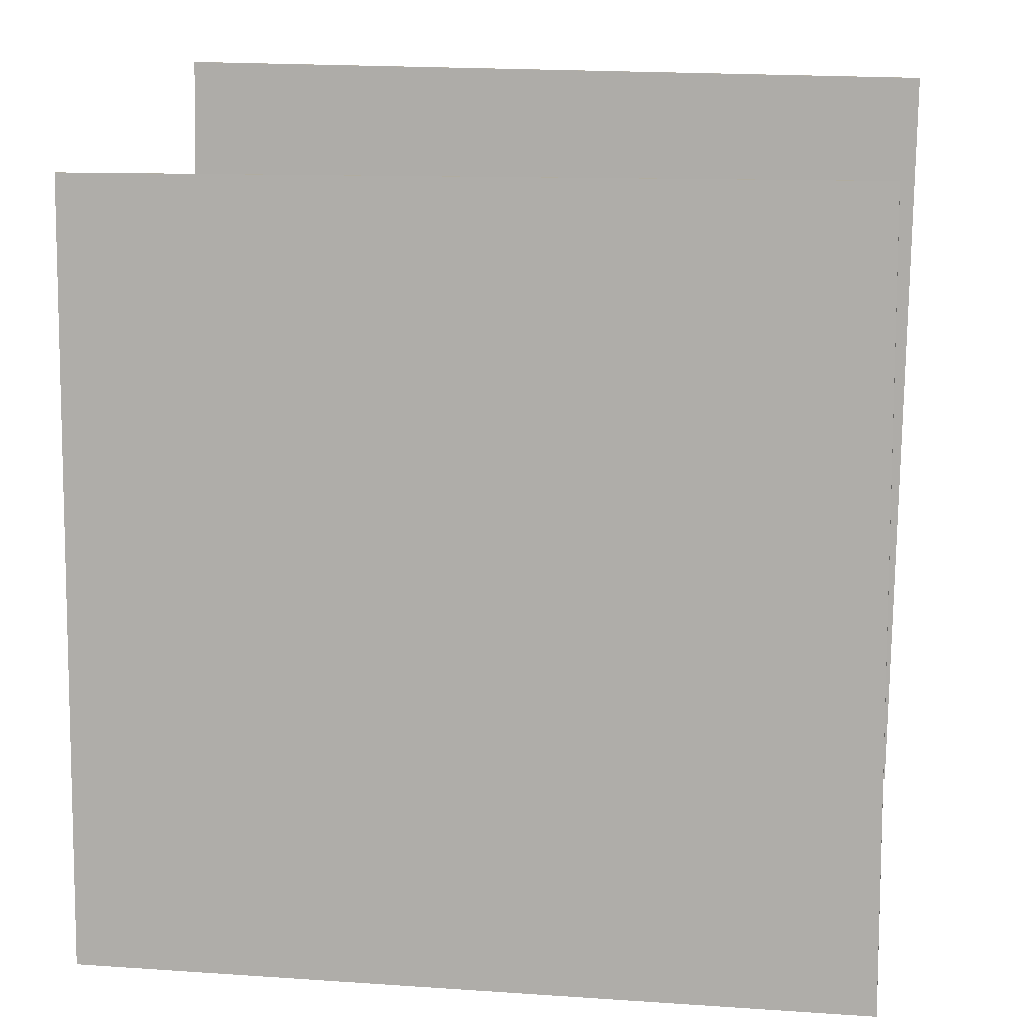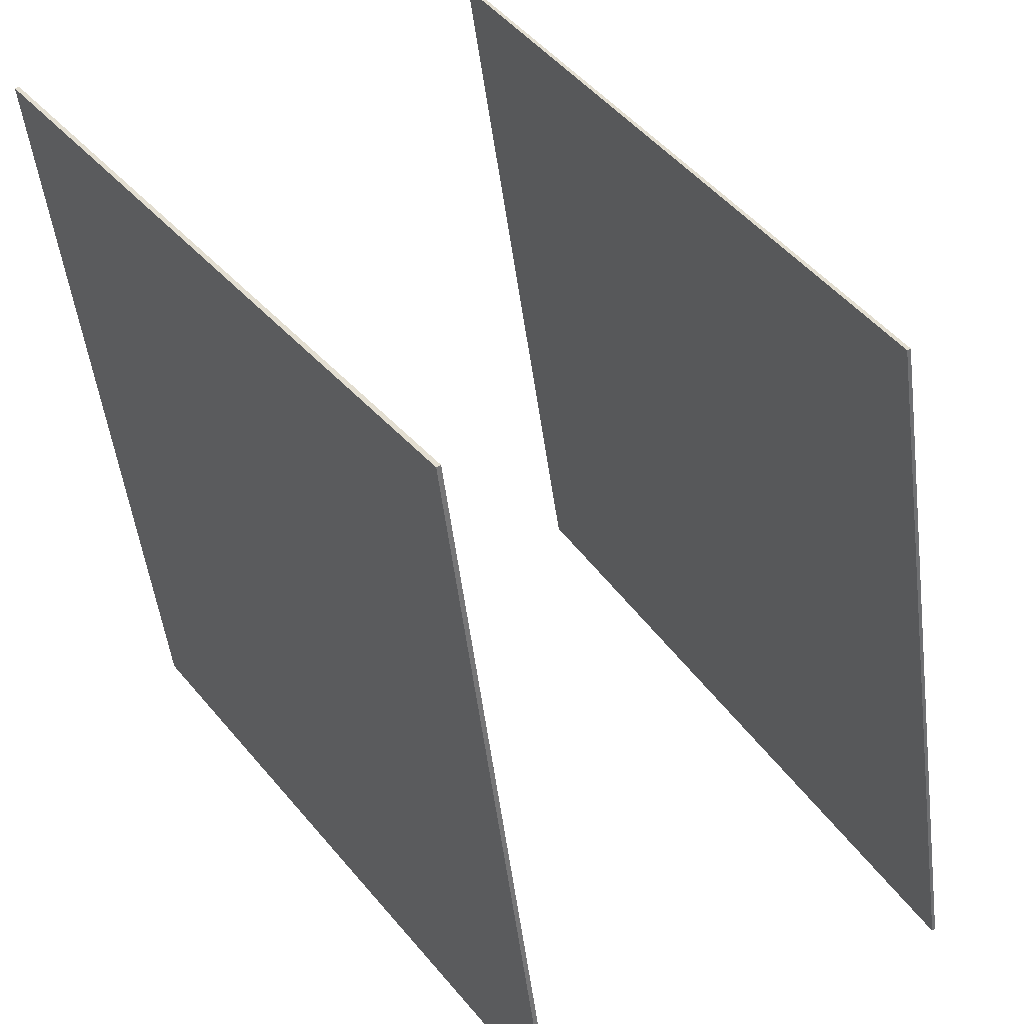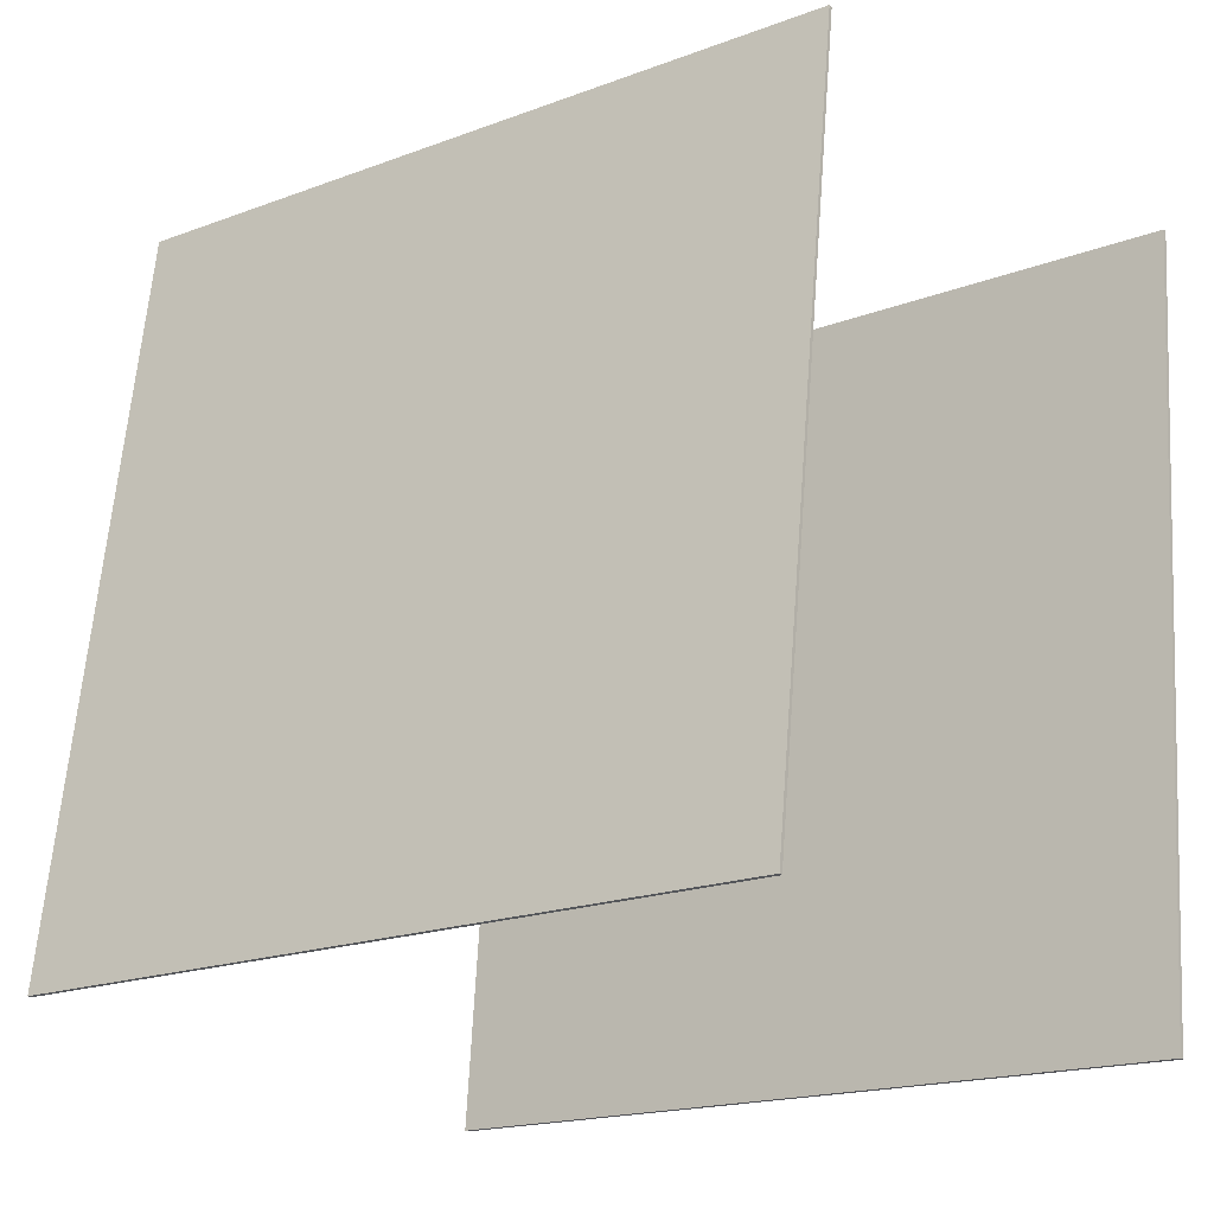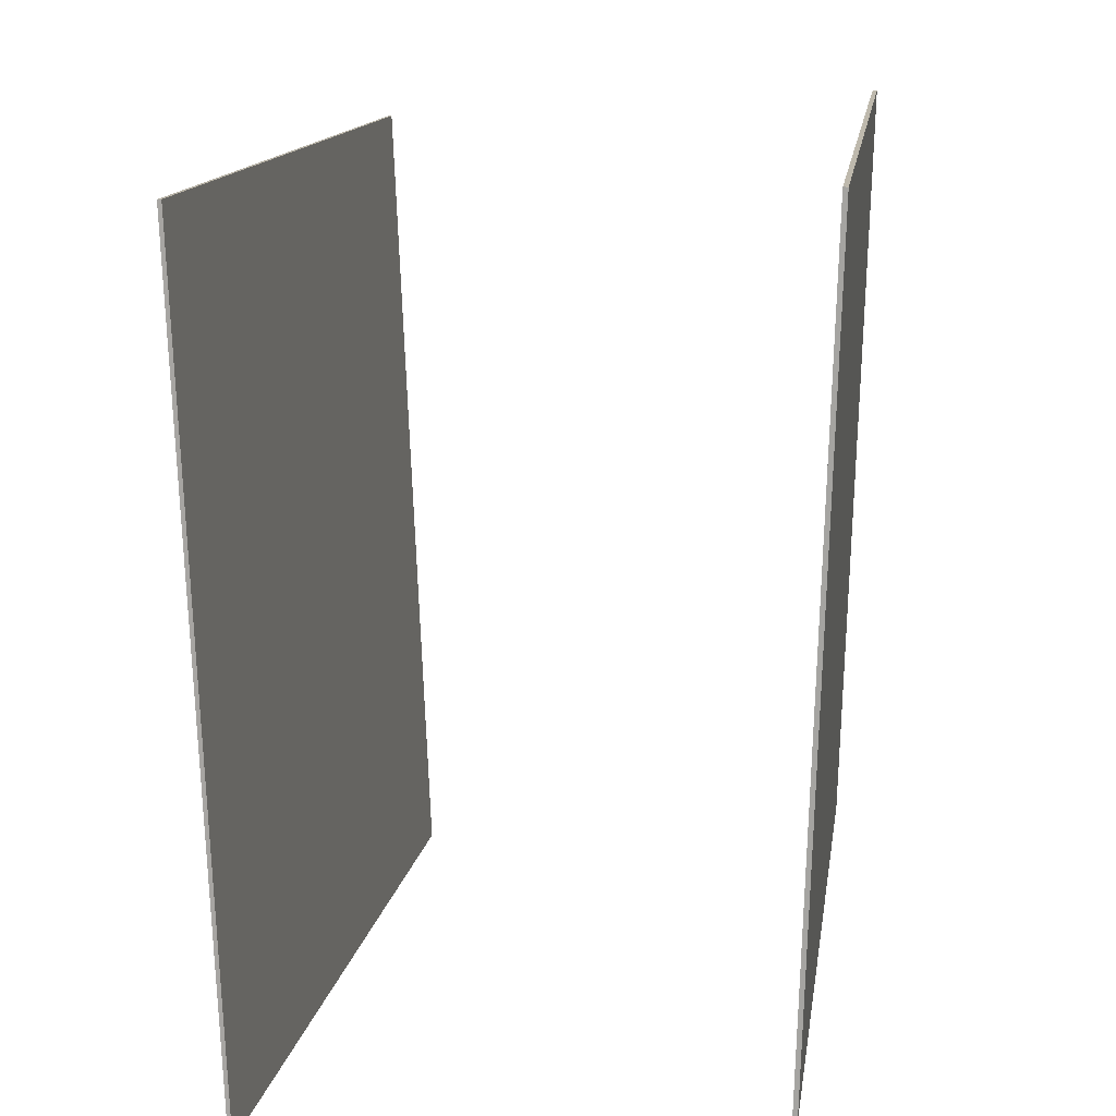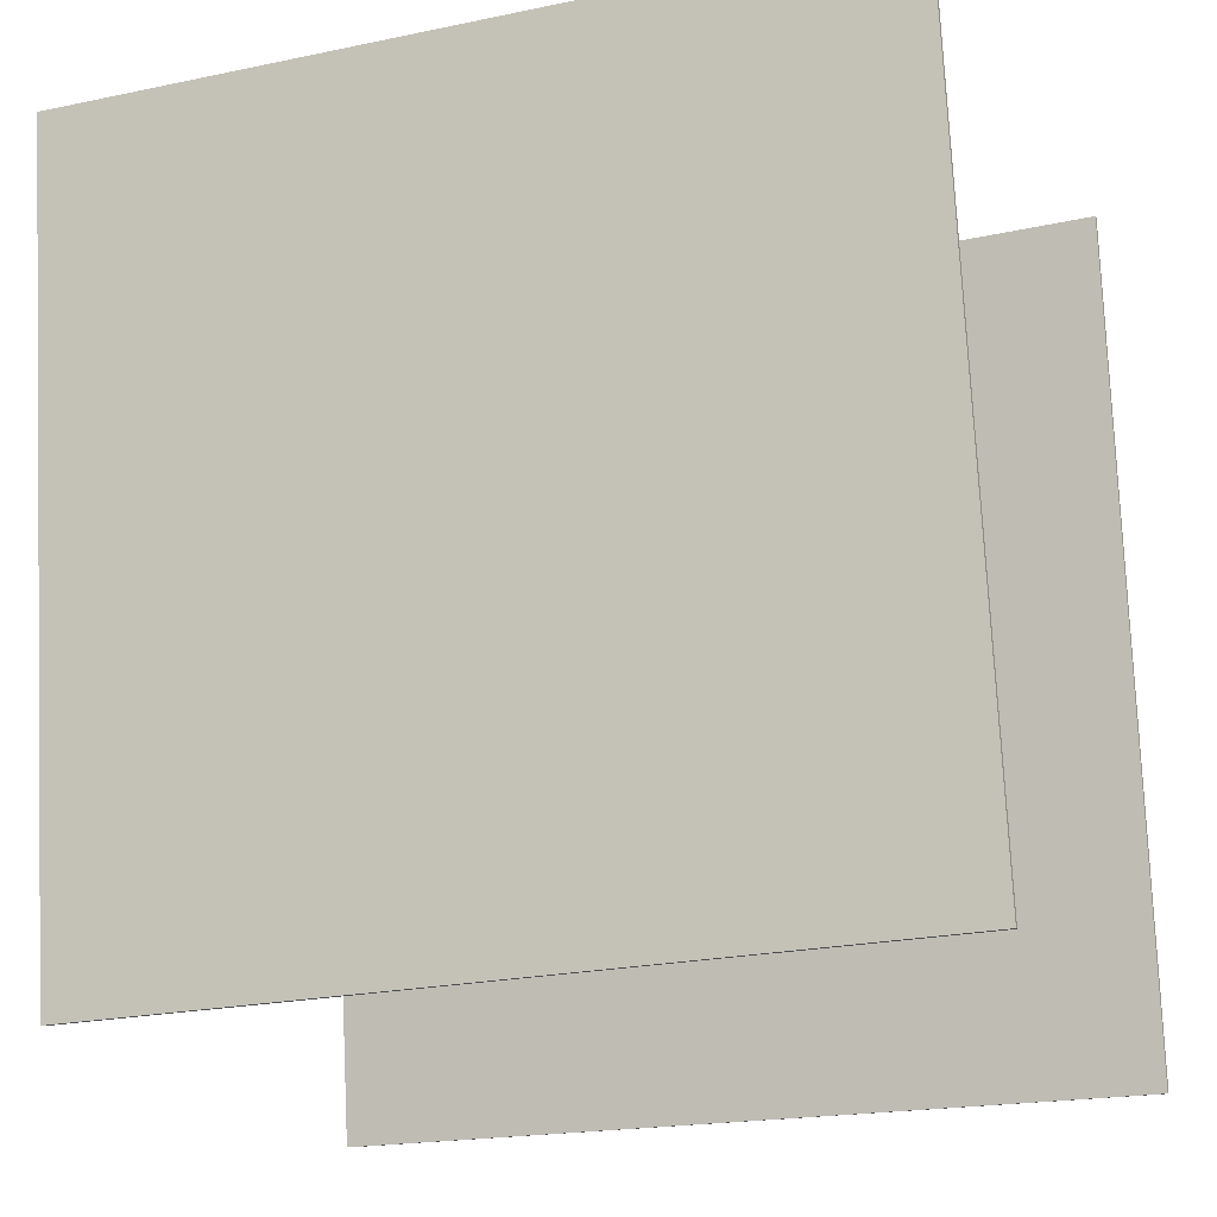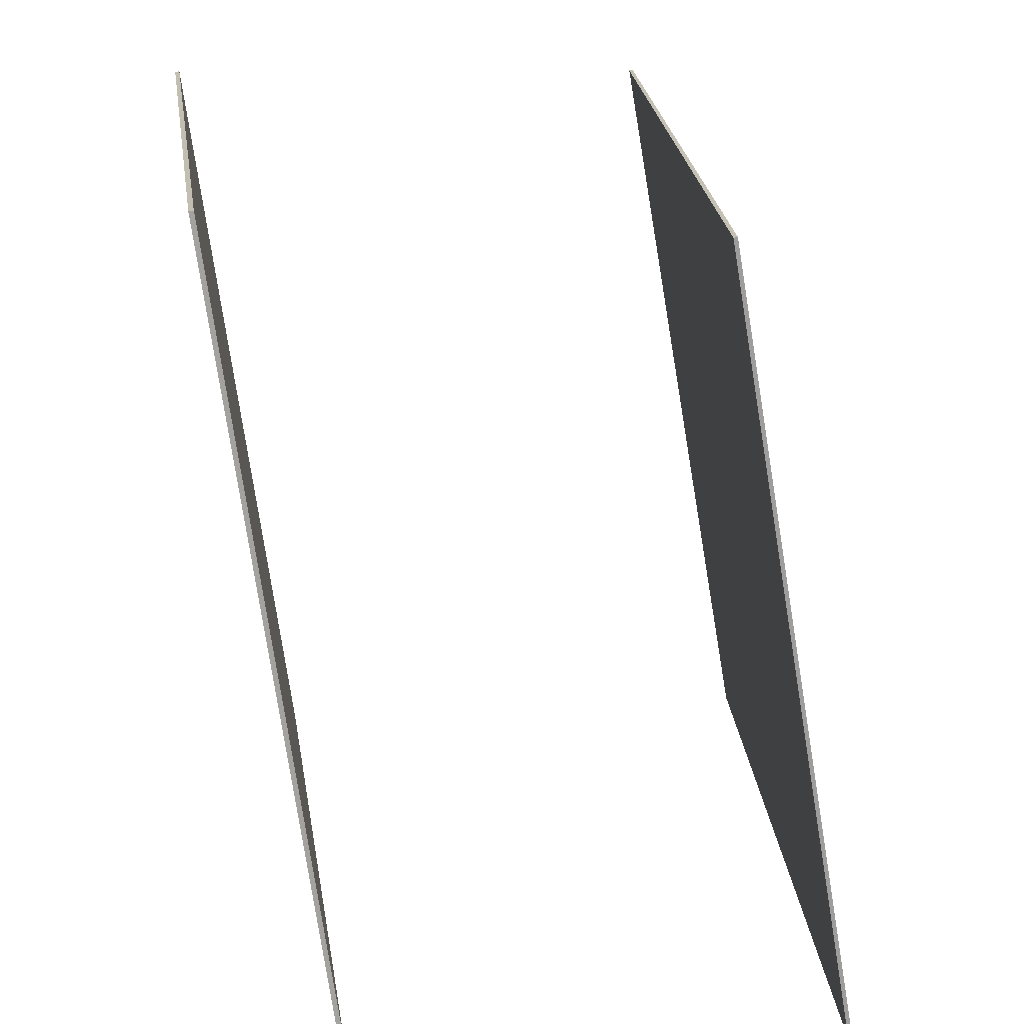
<metadata>
{"format":"obj","ext":"obj","renderer":"f3d","projection":"perspective","resolution":1024,"background":"white","views":[{"elev":19.8,"azim":-88.1,"up":"+Z"},{"elev":35.6,"azim":142.9,"up":"+Z"},{"elev":-18.8,"azim":-44.8,"up":"+Y"},{"elev":-75.1,"azim":-5.6,"up":"+Z"},{"elev":-21.9,"azim":106.0,"up":"+Z"},{"elev":18.2,"azim":168.1,"up":"+Z"}]}
</metadata>
<code>
v 0.2643 0.408 -0.4293
v 0.259 0.4083 -0.4285
v 0.3903 0.3956 0.4864
v 0.385 0.396 0.4871
v 0.199 -0.5204 -0.4328
v 0.1937 -0.5201 -0.432
v 0.325 -0.5328 0.4829
v 0.3197 -0.5324 0.4836
f 1.0 7.0 5.0
f 1.0 3.0 7.0
f 1.0 4.0 3.0
f 1.0 2.0 4.0
f 3.0 8.0 7.0
f 3.0 4.0 8.0
f 5.0 7.0 8.0
f 5.0 8.0 6.0
f 1.0 5.0 6.0
f 1.0 6.0 2.0
f 2.0 6.0 8.0
f 2.0 8.0 4.0
v -0.4257 -0.4469 -0.4254
v -0.2675 -0.4438 0.4806
v -0.2955 0.4717 -0.4512
v -0.1374 0.4747 0.4548
v -0.4214 -0.4475 -0.4262
v -0.2632 -0.4445 0.4799
v -0.2912 0.4711 -0.452
v -0.133 0.4741 0.4541
f 9.0 15.0 13.0
f 9.0 11.0 15.0
f 9.0 12.0 11.0
f 9.0 10.0 12.0
f 11.0 16.0 15.0
f 11.0 12.0 16.0
f 13.0 15.0 16.0
f 13.0 16.0 14.0
f 9.0 13.0 14.0
f 9.0 14.0 10.0
f 10.0 14.0 16.0
f 10.0 16.0 12.0

</code>
